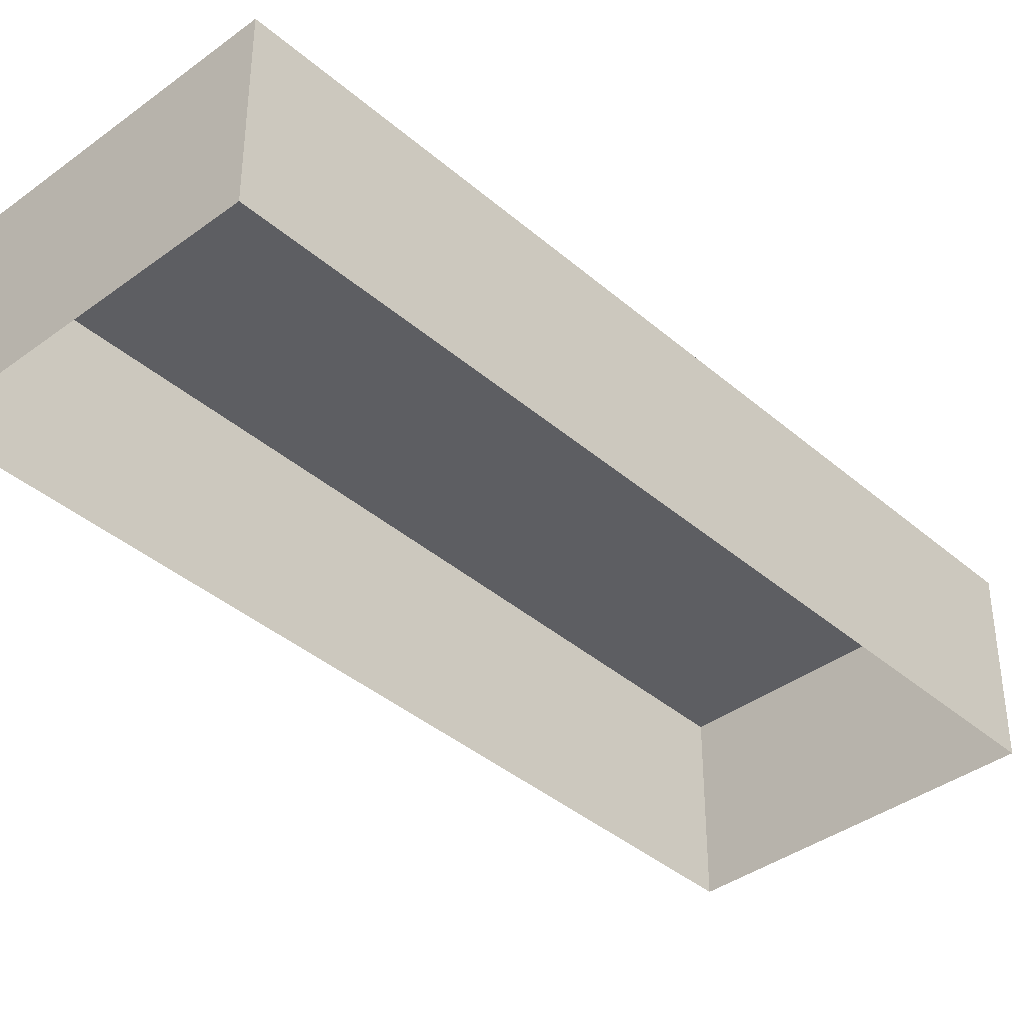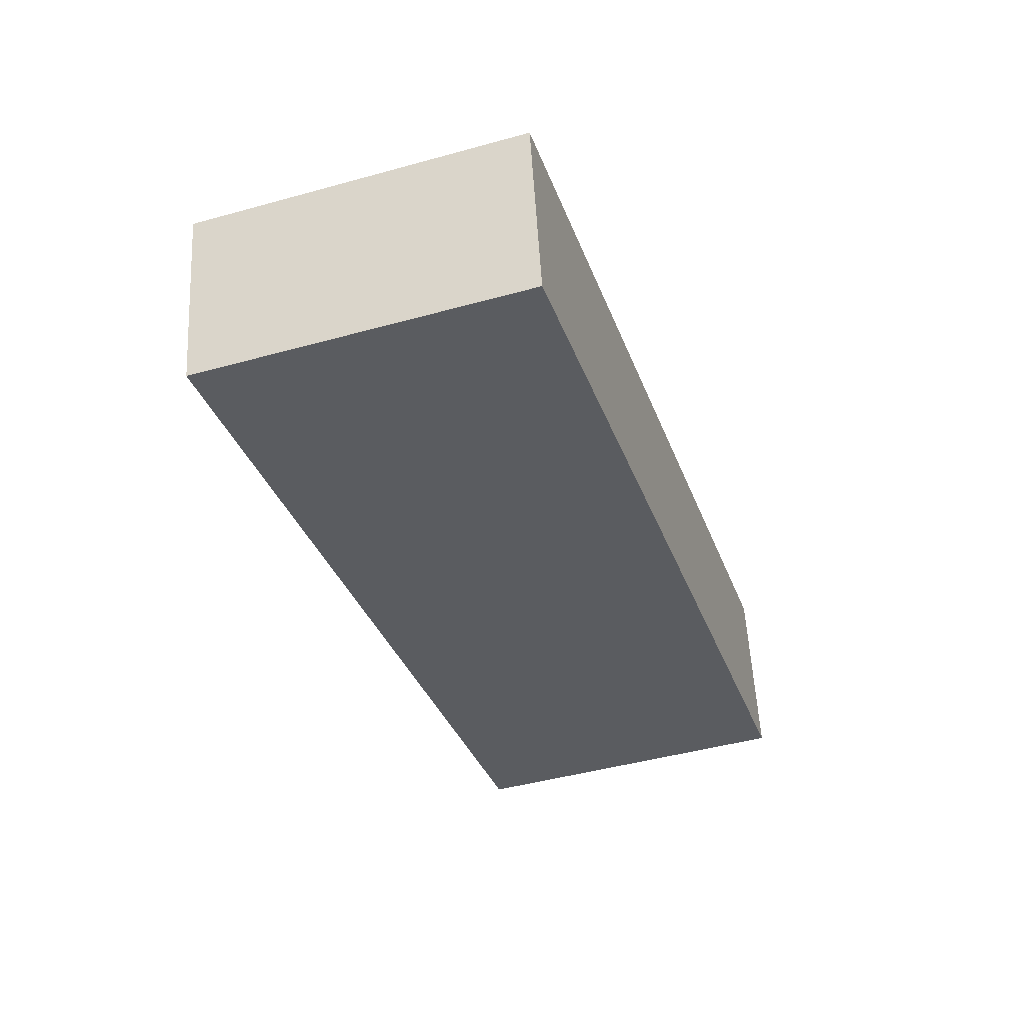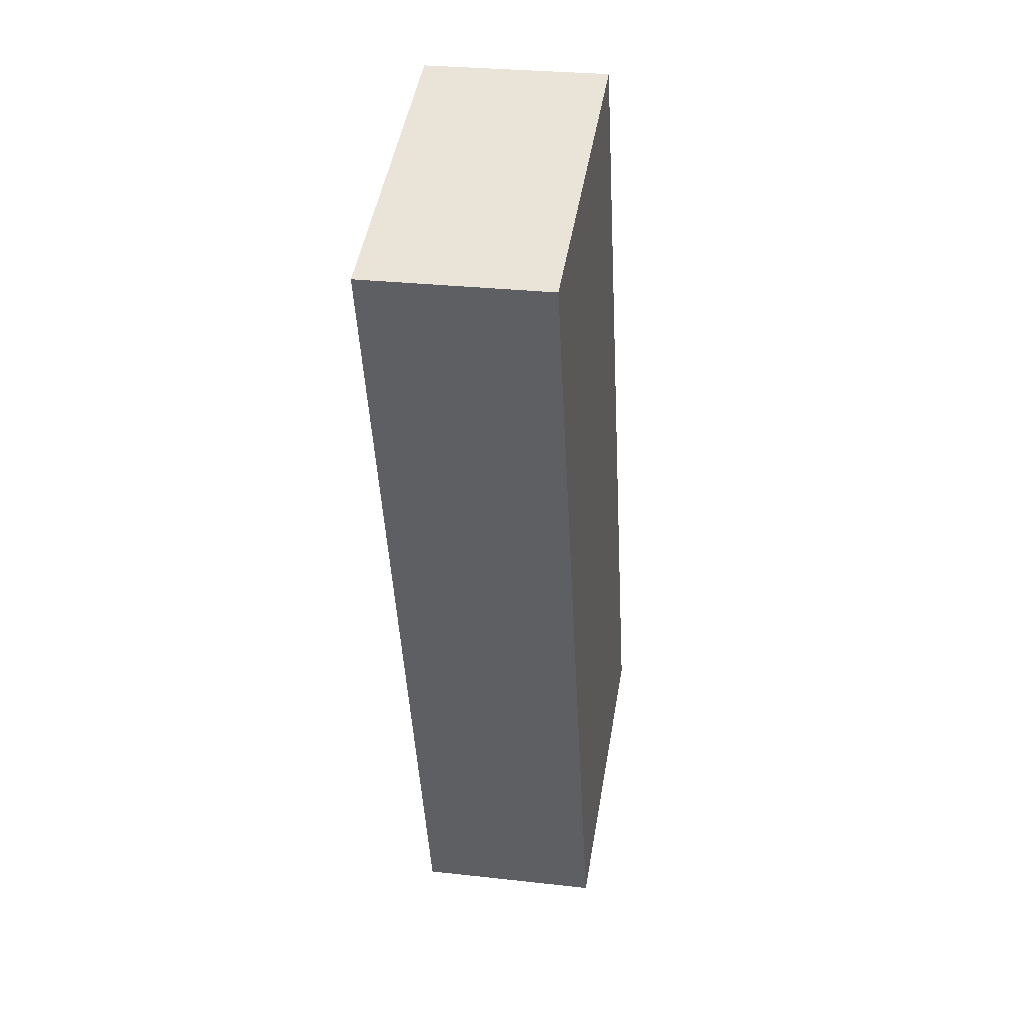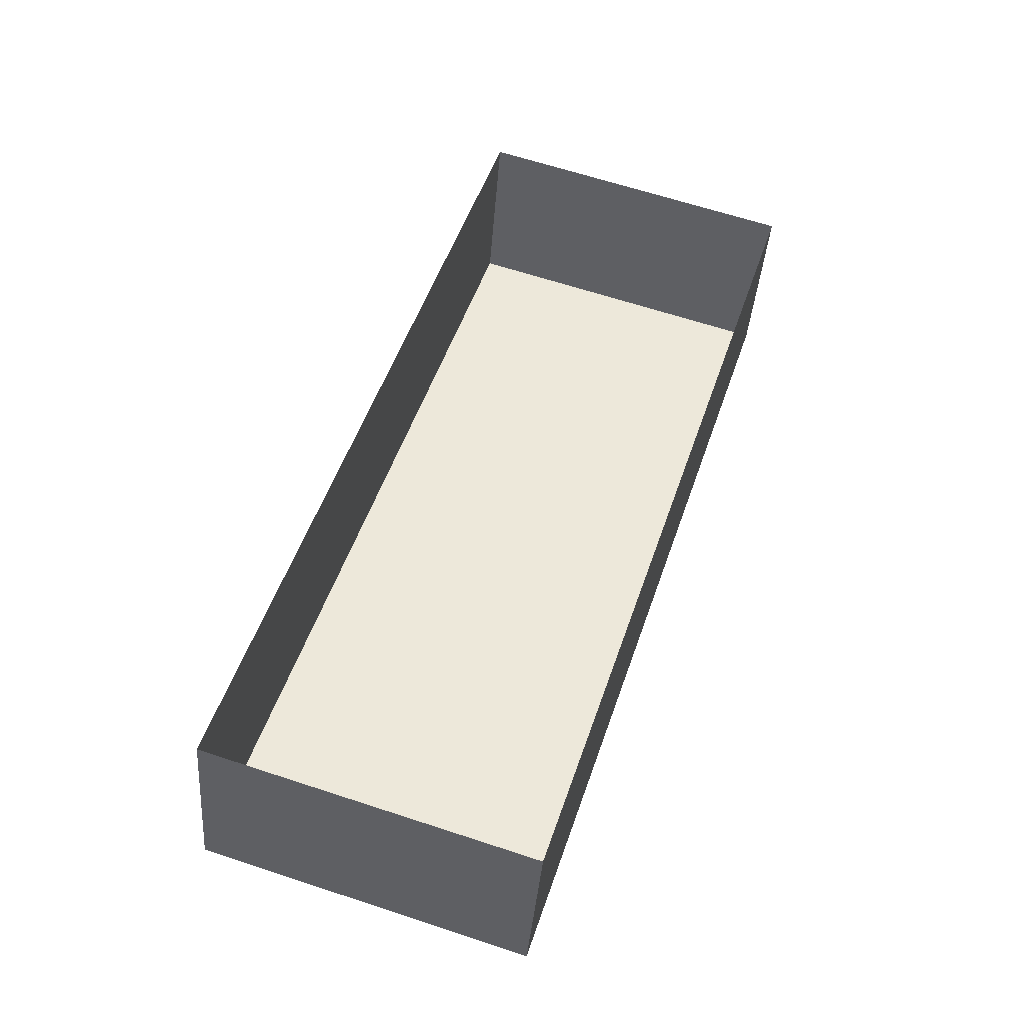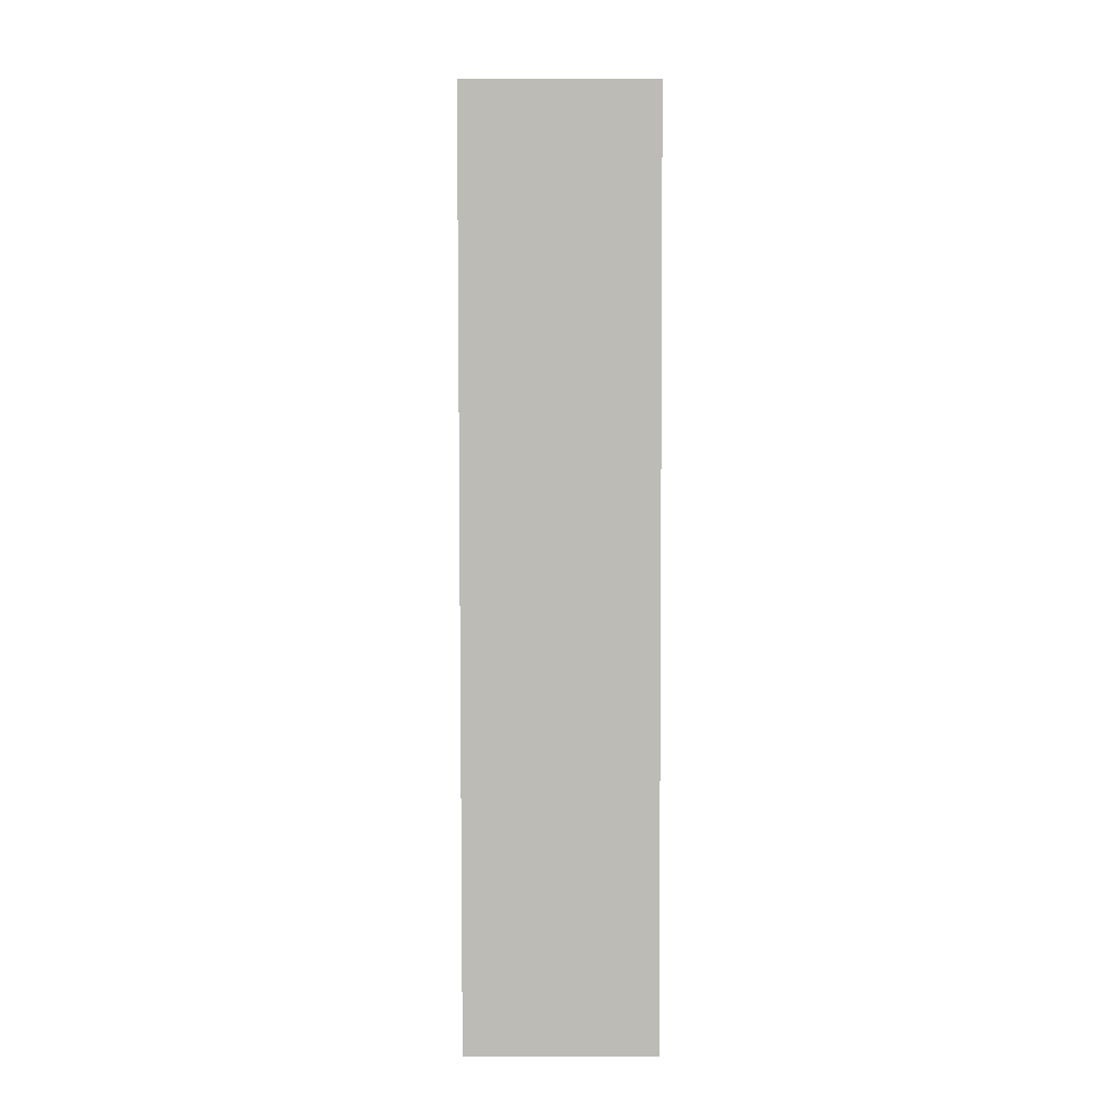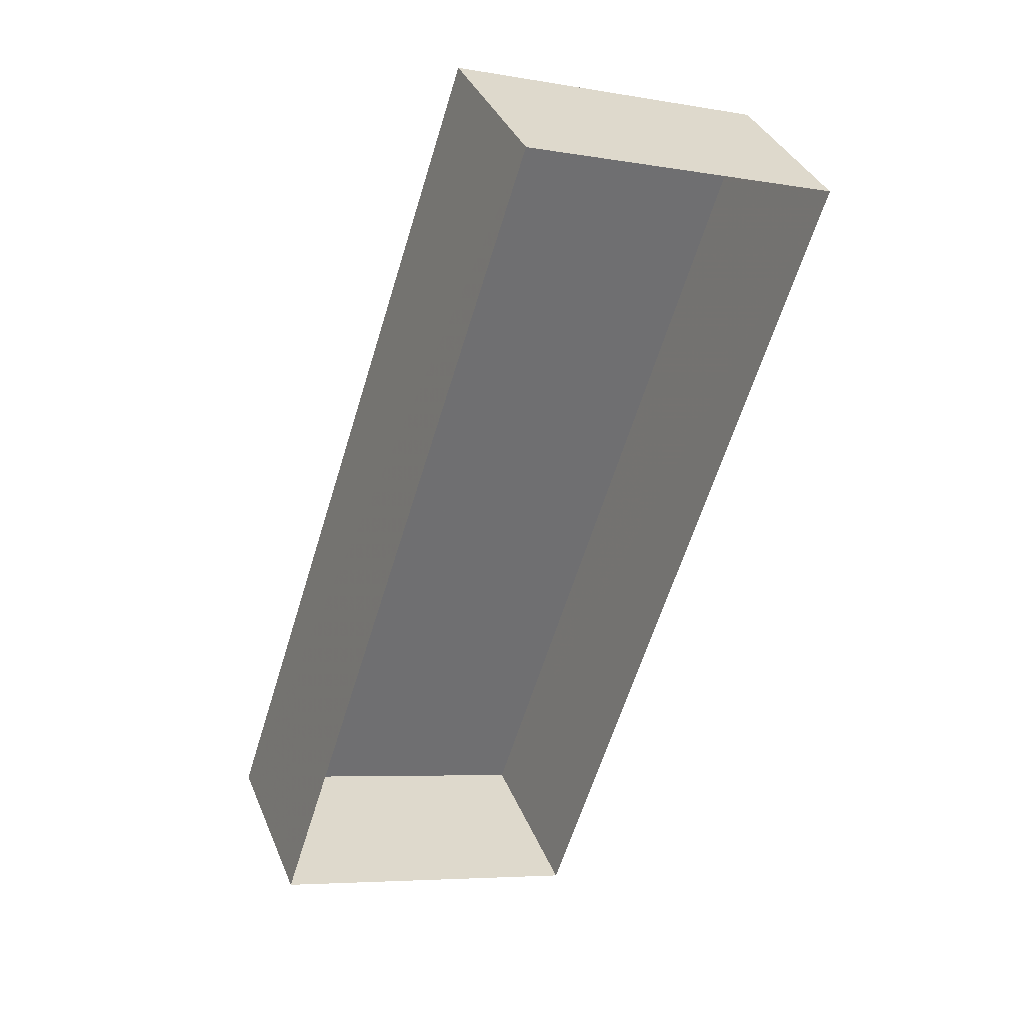
<metadata>
{"format":"obj","ext":"obj","renderer":"f3d","projection":"perspective","resolution":1024,"background":"white","views":[{"elev":-39.0,"azim":60.8,"up":"+Z"},{"elev":55.7,"azim":-3.1,"up":"+Y"},{"elev":27.6,"azim":-80.2,"up":"+Y"},{"elev":-39.2,"azim":175.7,"up":"+Y"},{"elev":23.8,"azim":89.9,"up":"+Y"},{"elev":36.4,"azim":159.3,"up":"+Y"}]}
</metadata>
<code>
v -5298 -3.486e+04 4.613
v -5290 -3.487e+04 4.607
v -5294 -3.487e+04 4.606
v -5293 -3.486e+04 4.614
v -5290 -3.487e+04 7.169
v -5298 -3.486e+04 7.175
v -5294 -3.487e+04 7.168
v -5293 -3.486e+04 7.176
f 1 2 3
f 1 4 2
f 5 6 7
f 5 8 6
f 7 1 3
f 7 6 1
f 6 4 1
f 6 8 4
f 5 2 4
f 8 5 4
f 7 3 2
f 5 7 2

</code>
